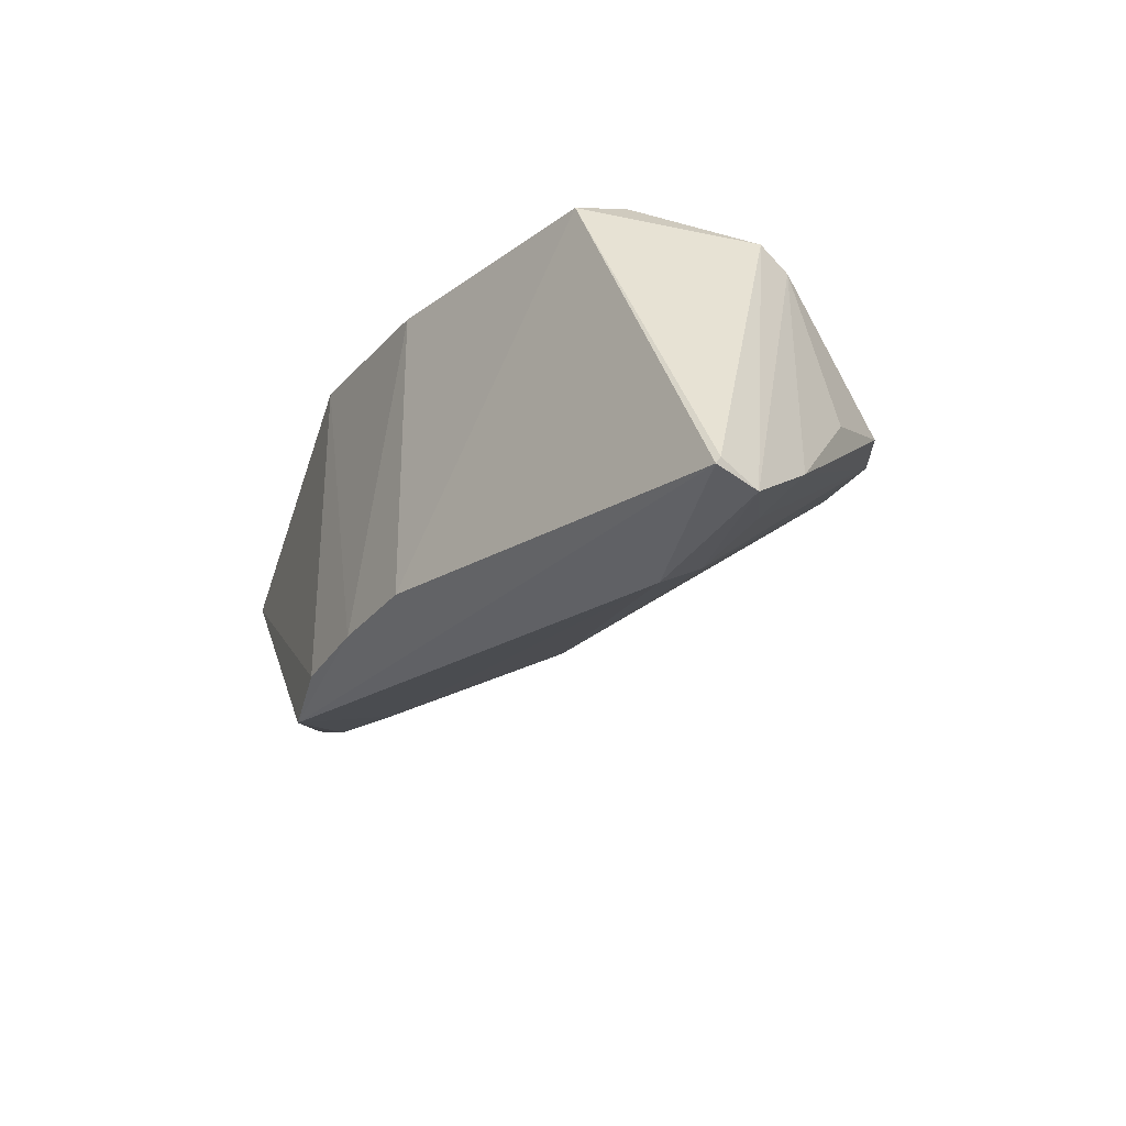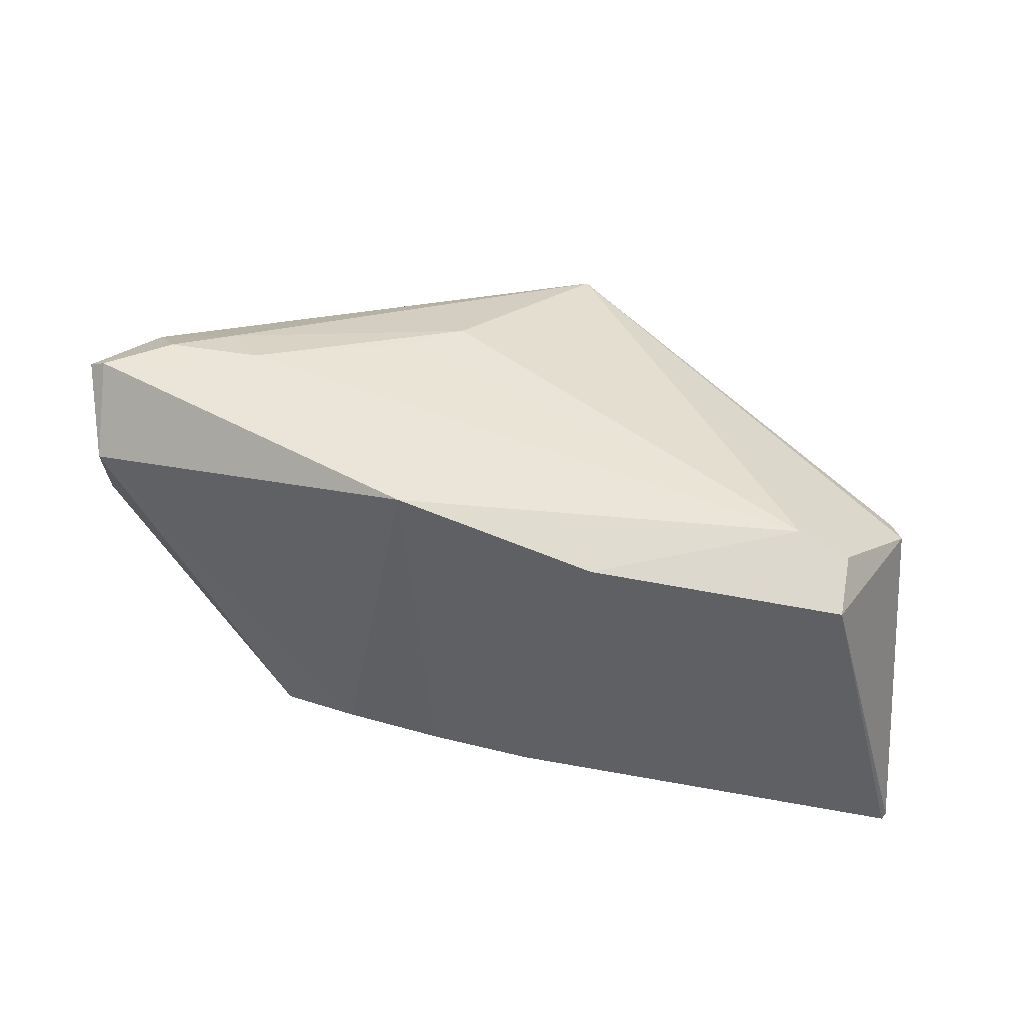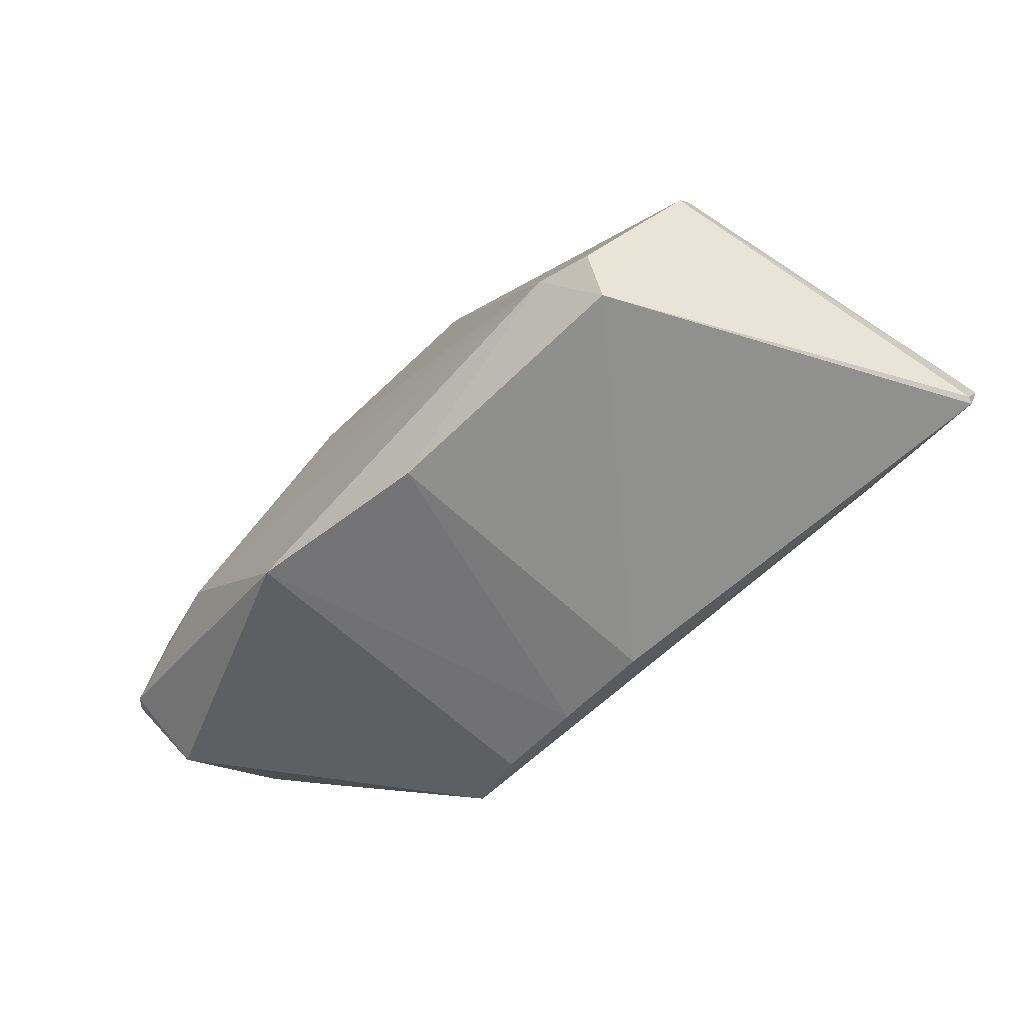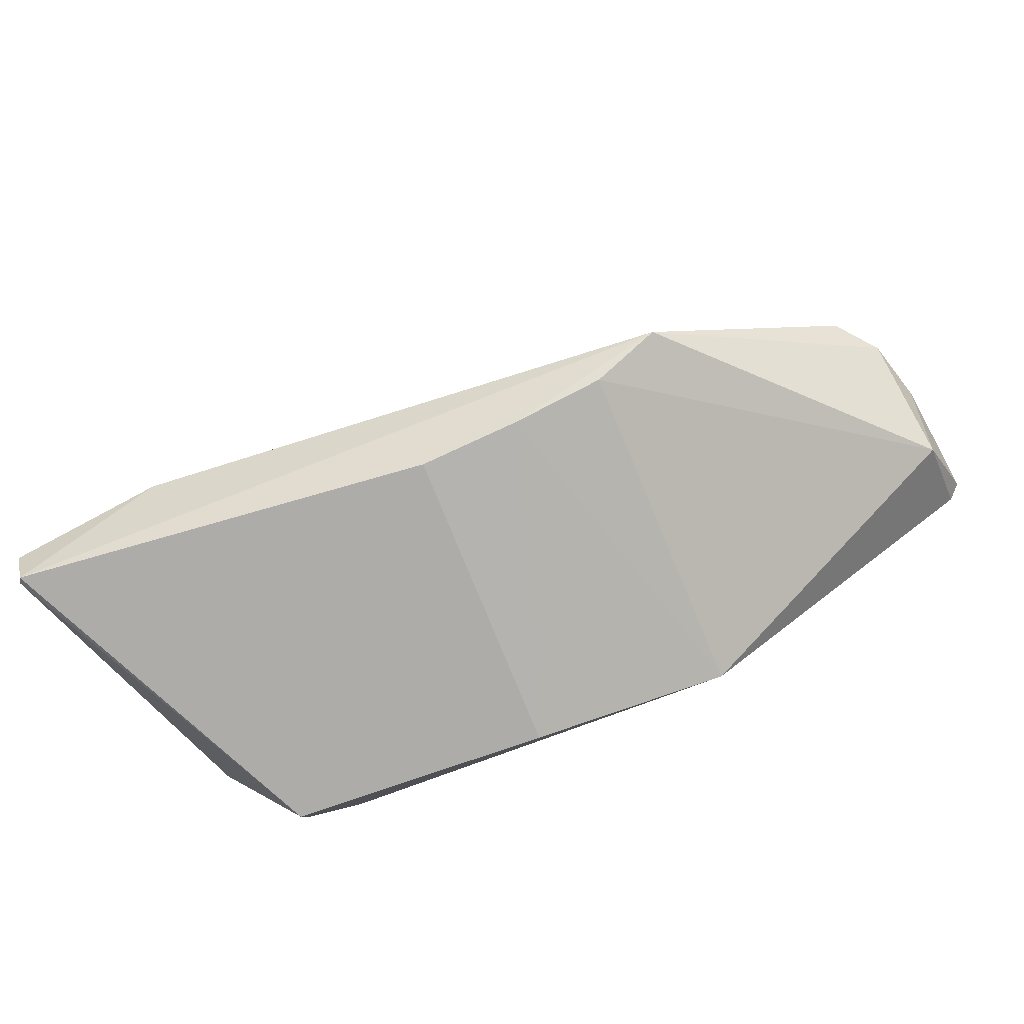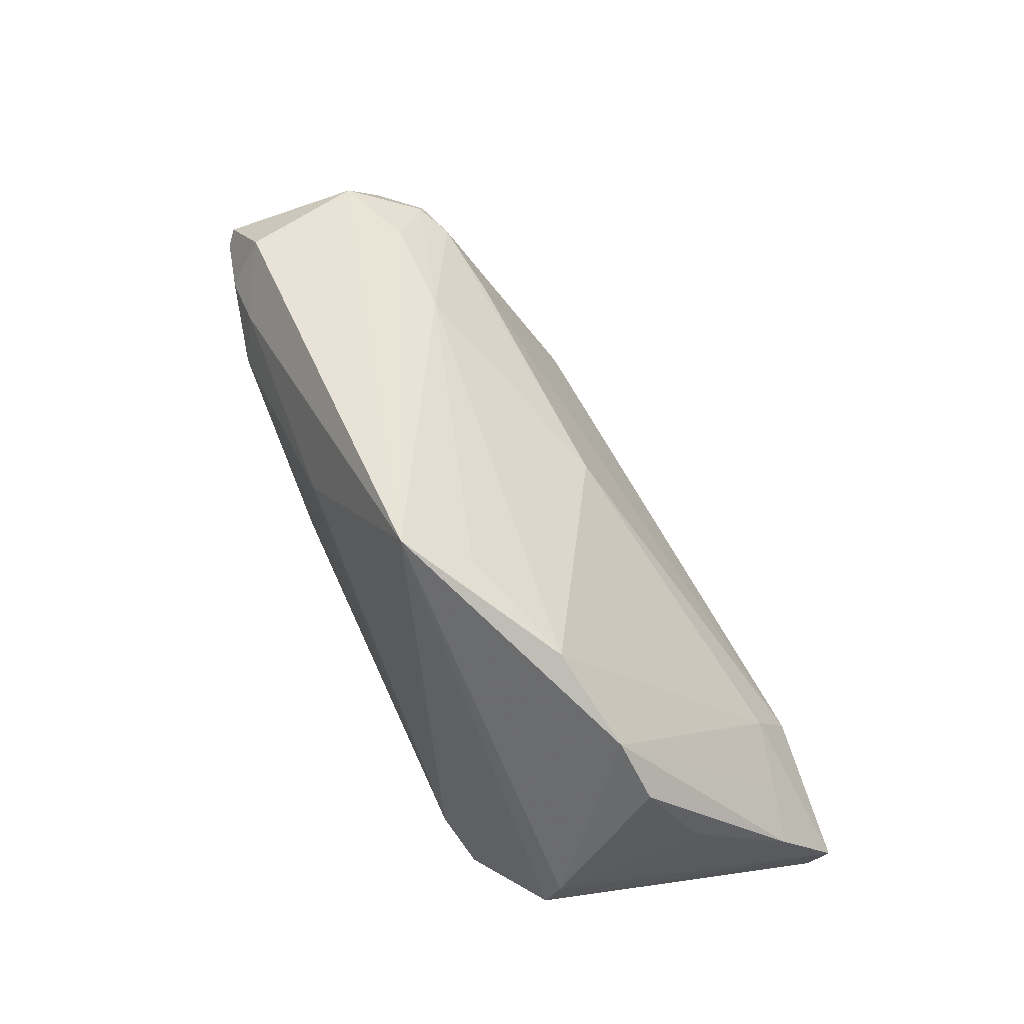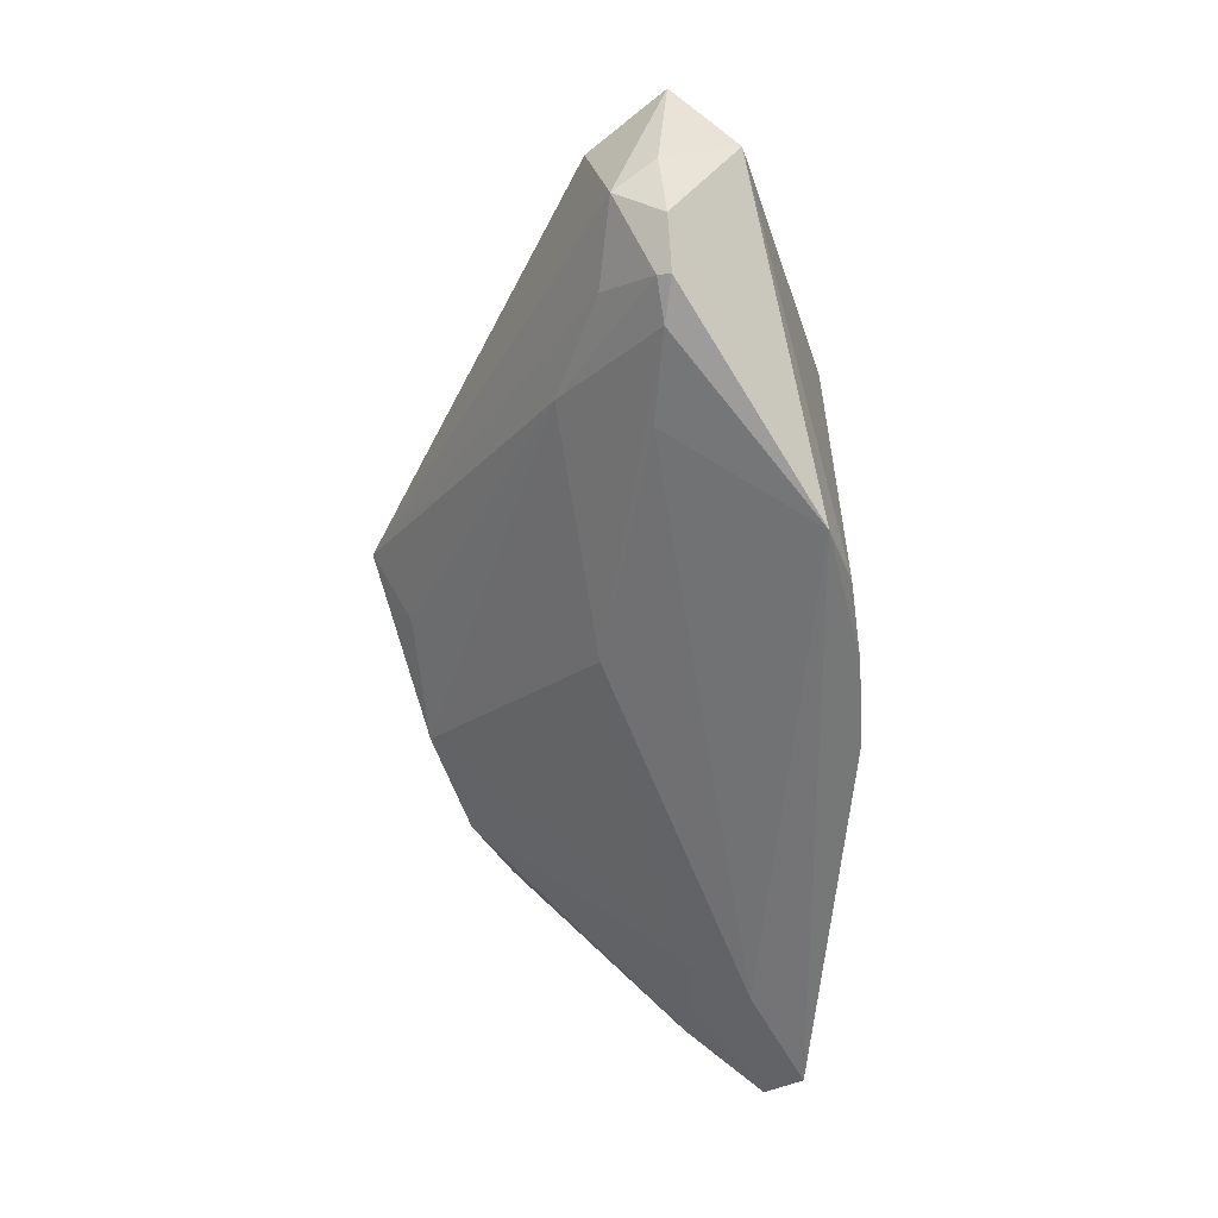
<metadata>
{"format":"obj","ext":"obj","renderer":"f3d","projection":"perspective","resolution":1024,"background":"white","views":[{"elev":-27.6,"azim":50.1,"up":"+Z"},{"elev":-43.6,"azim":-11.4,"up":"+Y"},{"elev":-65.2,"azim":47.2,"up":"+Y"},{"elev":-76.7,"azim":-157.8,"up":"+Y"},{"elev":70.6,"azim":65.6,"up":"+Y"},{"elev":-52.4,"azim":-93.7,"up":"+Z"}]}
</metadata>
<code>
v -0.05389 0.01403 0.01311
v -0.01093 -0.01954 -0.02044
v -0.00533 0.009173 -0.01609
v 0.02252 0.0291 0.001108
v -0.06012 0.004426 0.01602
v -0.03373 0.01598 -0.005973
v -0.058 0.005536 -0.007064
v 0.045 -0.003582 0.01303
v -0.0592 -0.002729 0.006665
v -0.06173 0.005389 0.01462
v -0.05308 0.006337 -0.01154
v 0.0348 0.02342 -0.00157
v 0.05113 -0.005255 -0.0203
v 0.05379 -0.02005 -0.02493
v -0.06023 0.006543 0.0007299
v 0.03551 -0.01165 -0.02881
v 0.003457 0.0375 0.01401
v -0.04481 0.01082 0.01804
v 0.04134 0.0177 -0.002824
v -0.05748 0.01142 -0.002457
v 0.007735 0.03206 0.006523
v 0.04388 -0.00503 -0.02236
v 0.03355 -0.02138 0.01621
v -0.05373 0.004823 -0.01219
v -0.04776 0.012 -0.006516
v -0.02225 -0.01711 -0.02106
v 0.04494 0.0006084 0.01094
v 0.03434 -0.01421 0.01905
v 0.03487 -0.004769 -0.0246
v 0.02769 -0.0124 0.02057
v 0.05414 -0.01532 -0.02729
v -0.03055 -0.01342 -0.02349
v 0.001349 -0.02138 -0.02019
v 0.04649 0.006077 -0.007931
v 0.001441 -0.02138 0.01782
v -0.01527 0.01636 0.01993
v -0.04149 0.005125 0.02047
v 0.05342 -0.02041 -0.02568
v -0.04852 0.005204 -0.01391
v -0.02129 0.01235 0.02017
v -0.05207 0.007667 0.01792
v -0.02264 -0.01654 0.02057
v -0.03695 0.005443 -0.01519
f 1 17 20
f 17 27 12
f 26 9 32
f 8 27 17
f 8 23 14
f 17 1 18
f 16 43 3
f 16 32 43
f 17 12 4
f 3 6 4
f 10 9 5
f 10 1 20
f 5 1 10
f 20 17 25
f 17 6 25
f 30 8 17
f 42 9 26
f 5 9 42
f 17 18 36
f 36 30 17
f 40 30 36
f 21 6 17
f 17 4 21
f 21 4 6
f 29 4 12
f 12 22 29
f 29 16 3
f 3 4 29
f 31 8 14
f 27 8 31
f 16 29 31
f 31 29 22
f 19 12 27
f 27 34 19
f 43 32 39
f 32 24 39
f 39 6 3
f 3 43 39
f 20 25 11
f 11 39 24
f 11 25 6
f 6 39 11
f 20 11 7
f 7 11 24
f 7 32 9
f 7 24 32
f 23 8 28
f 28 30 23
f 8 30 28
f 35 33 23
f 23 30 35
f 30 42 35
f 40 36 37
f 37 36 18
f 37 30 40
f 37 42 30
f 5 42 37
f 13 34 27
f 27 31 13
f 13 19 34
f 12 19 13
f 13 22 12
f 13 31 22
f 38 31 14
f 16 31 38
f 32 16 38
f 38 33 32
f 14 23 38
f 23 33 38
f 15 10 20
f 20 7 15
f 9 10 15
f 15 7 9
f 2 42 26
f 2 35 42
f 33 35 2
f 26 32 2
f 32 33 2
f 5 37 41
f 41 37 18
f 41 1 5
f 41 18 1

</code>
